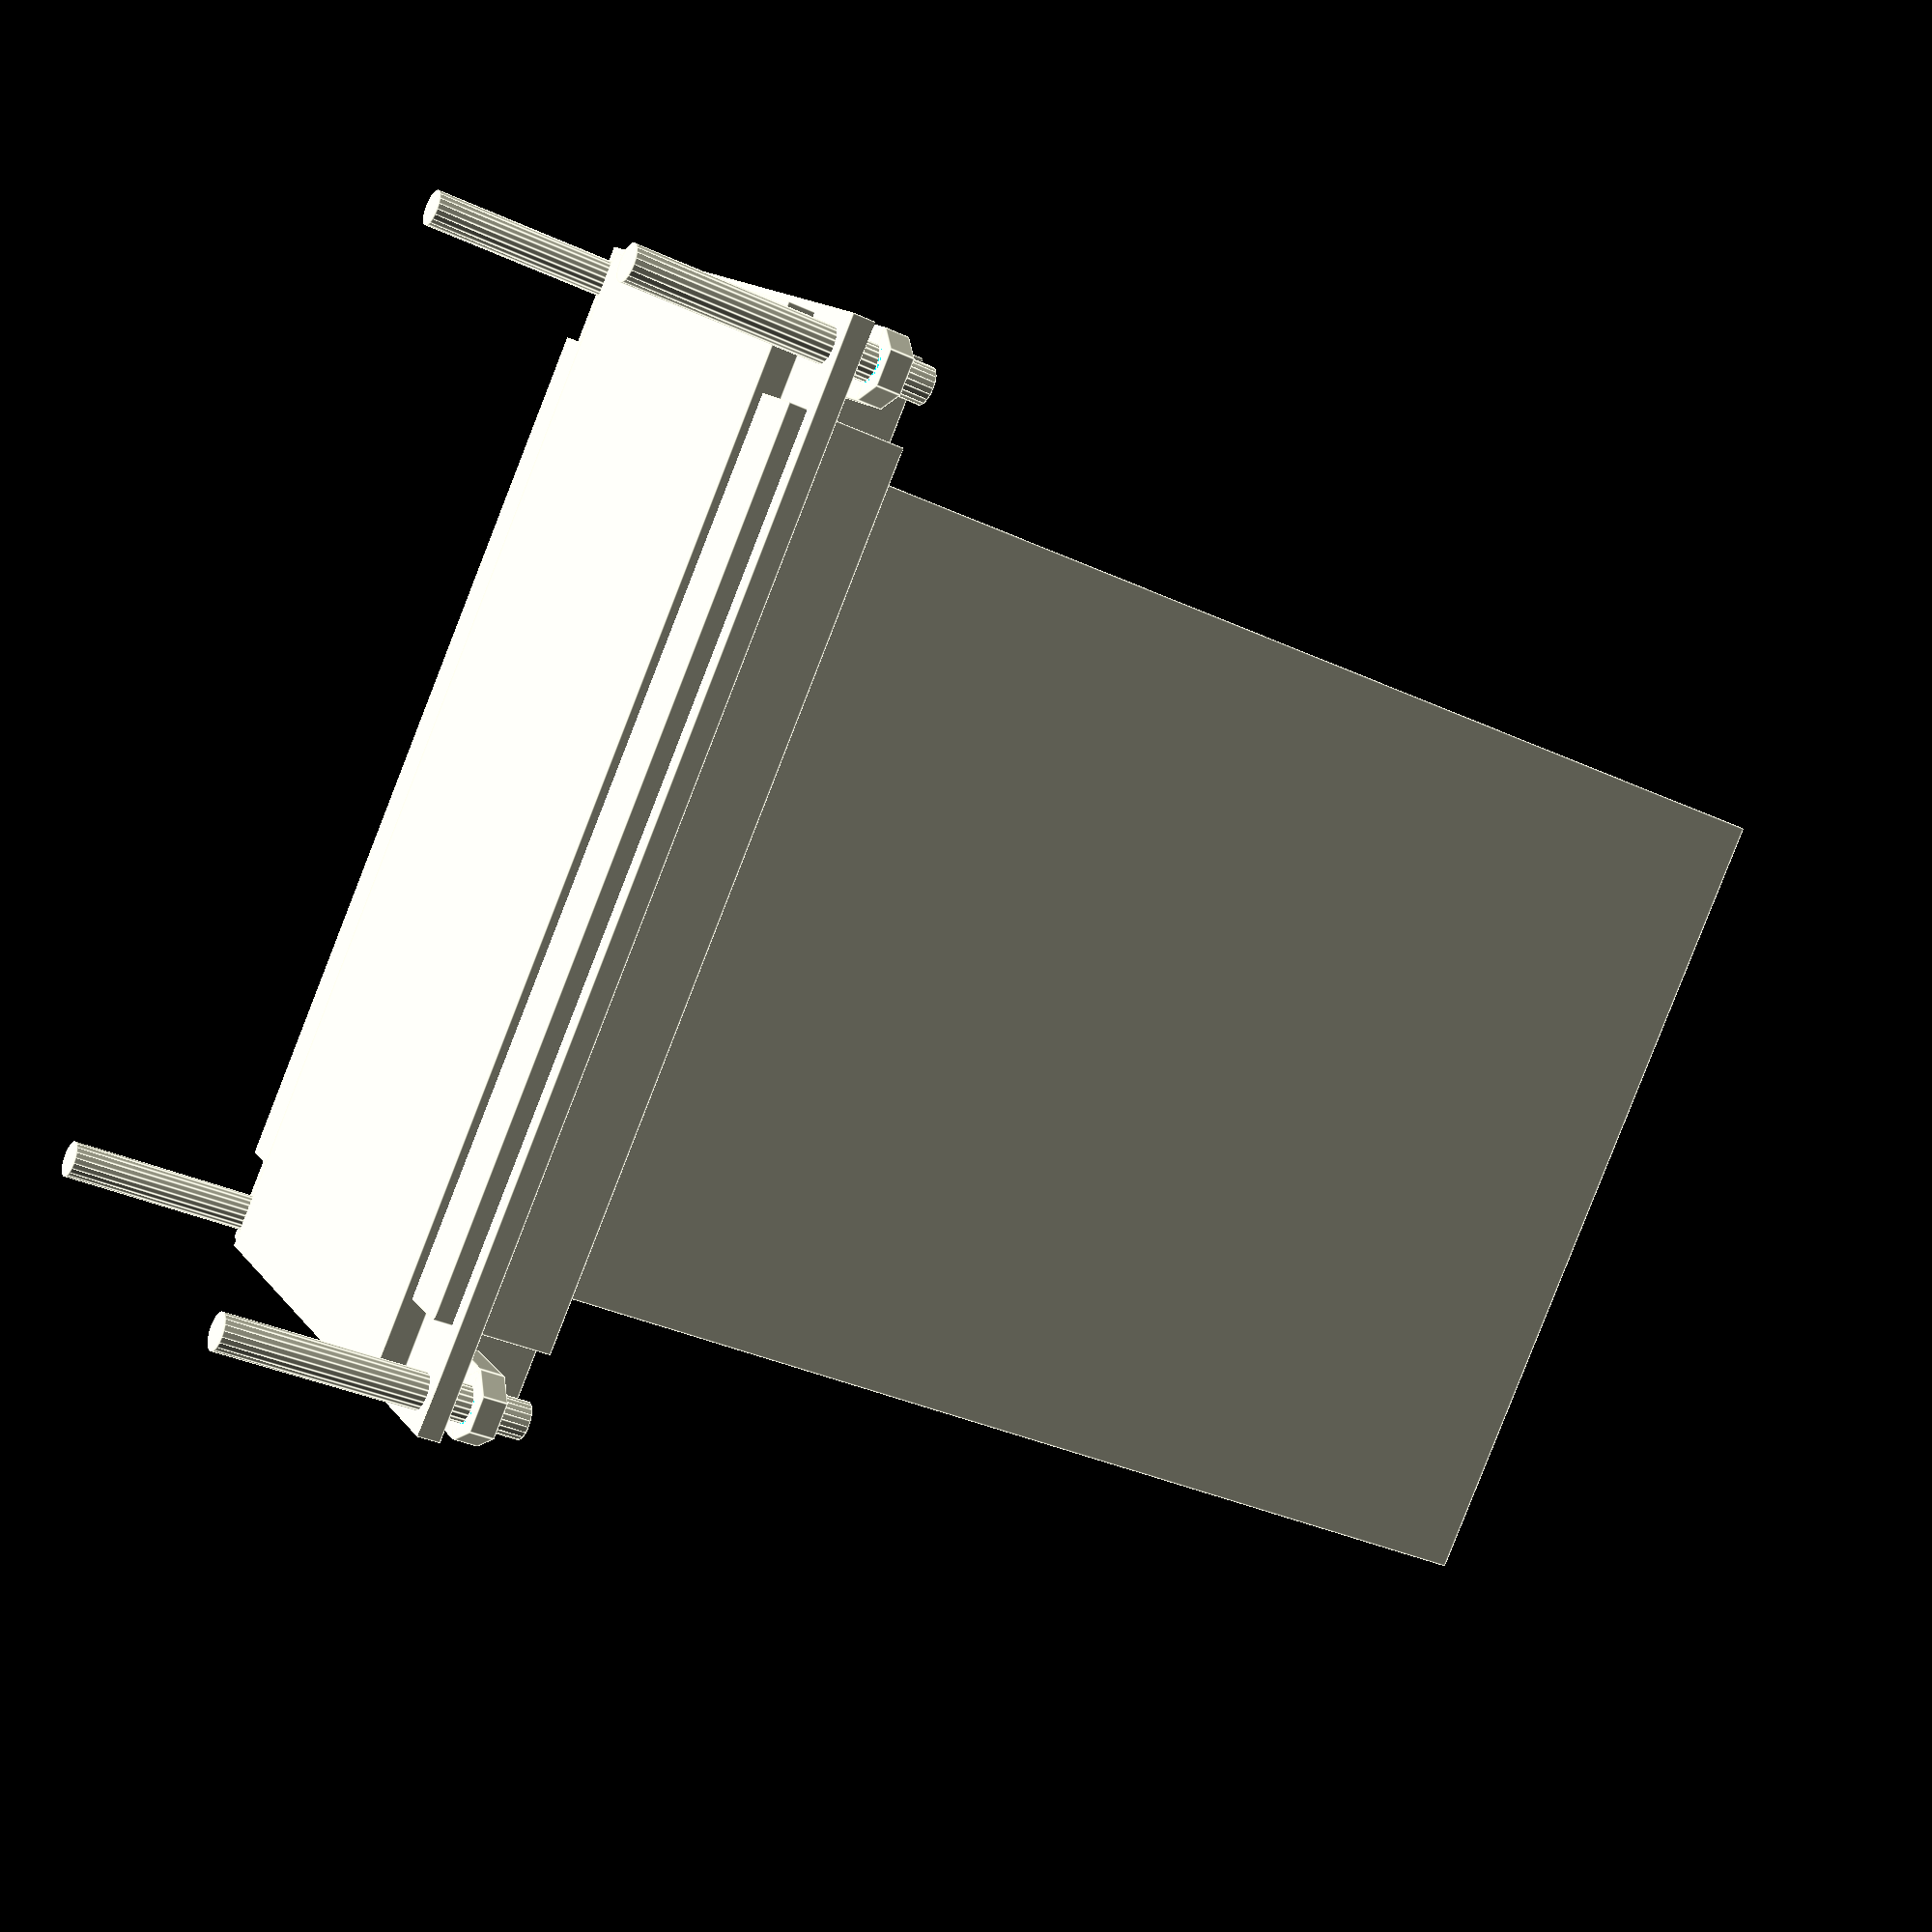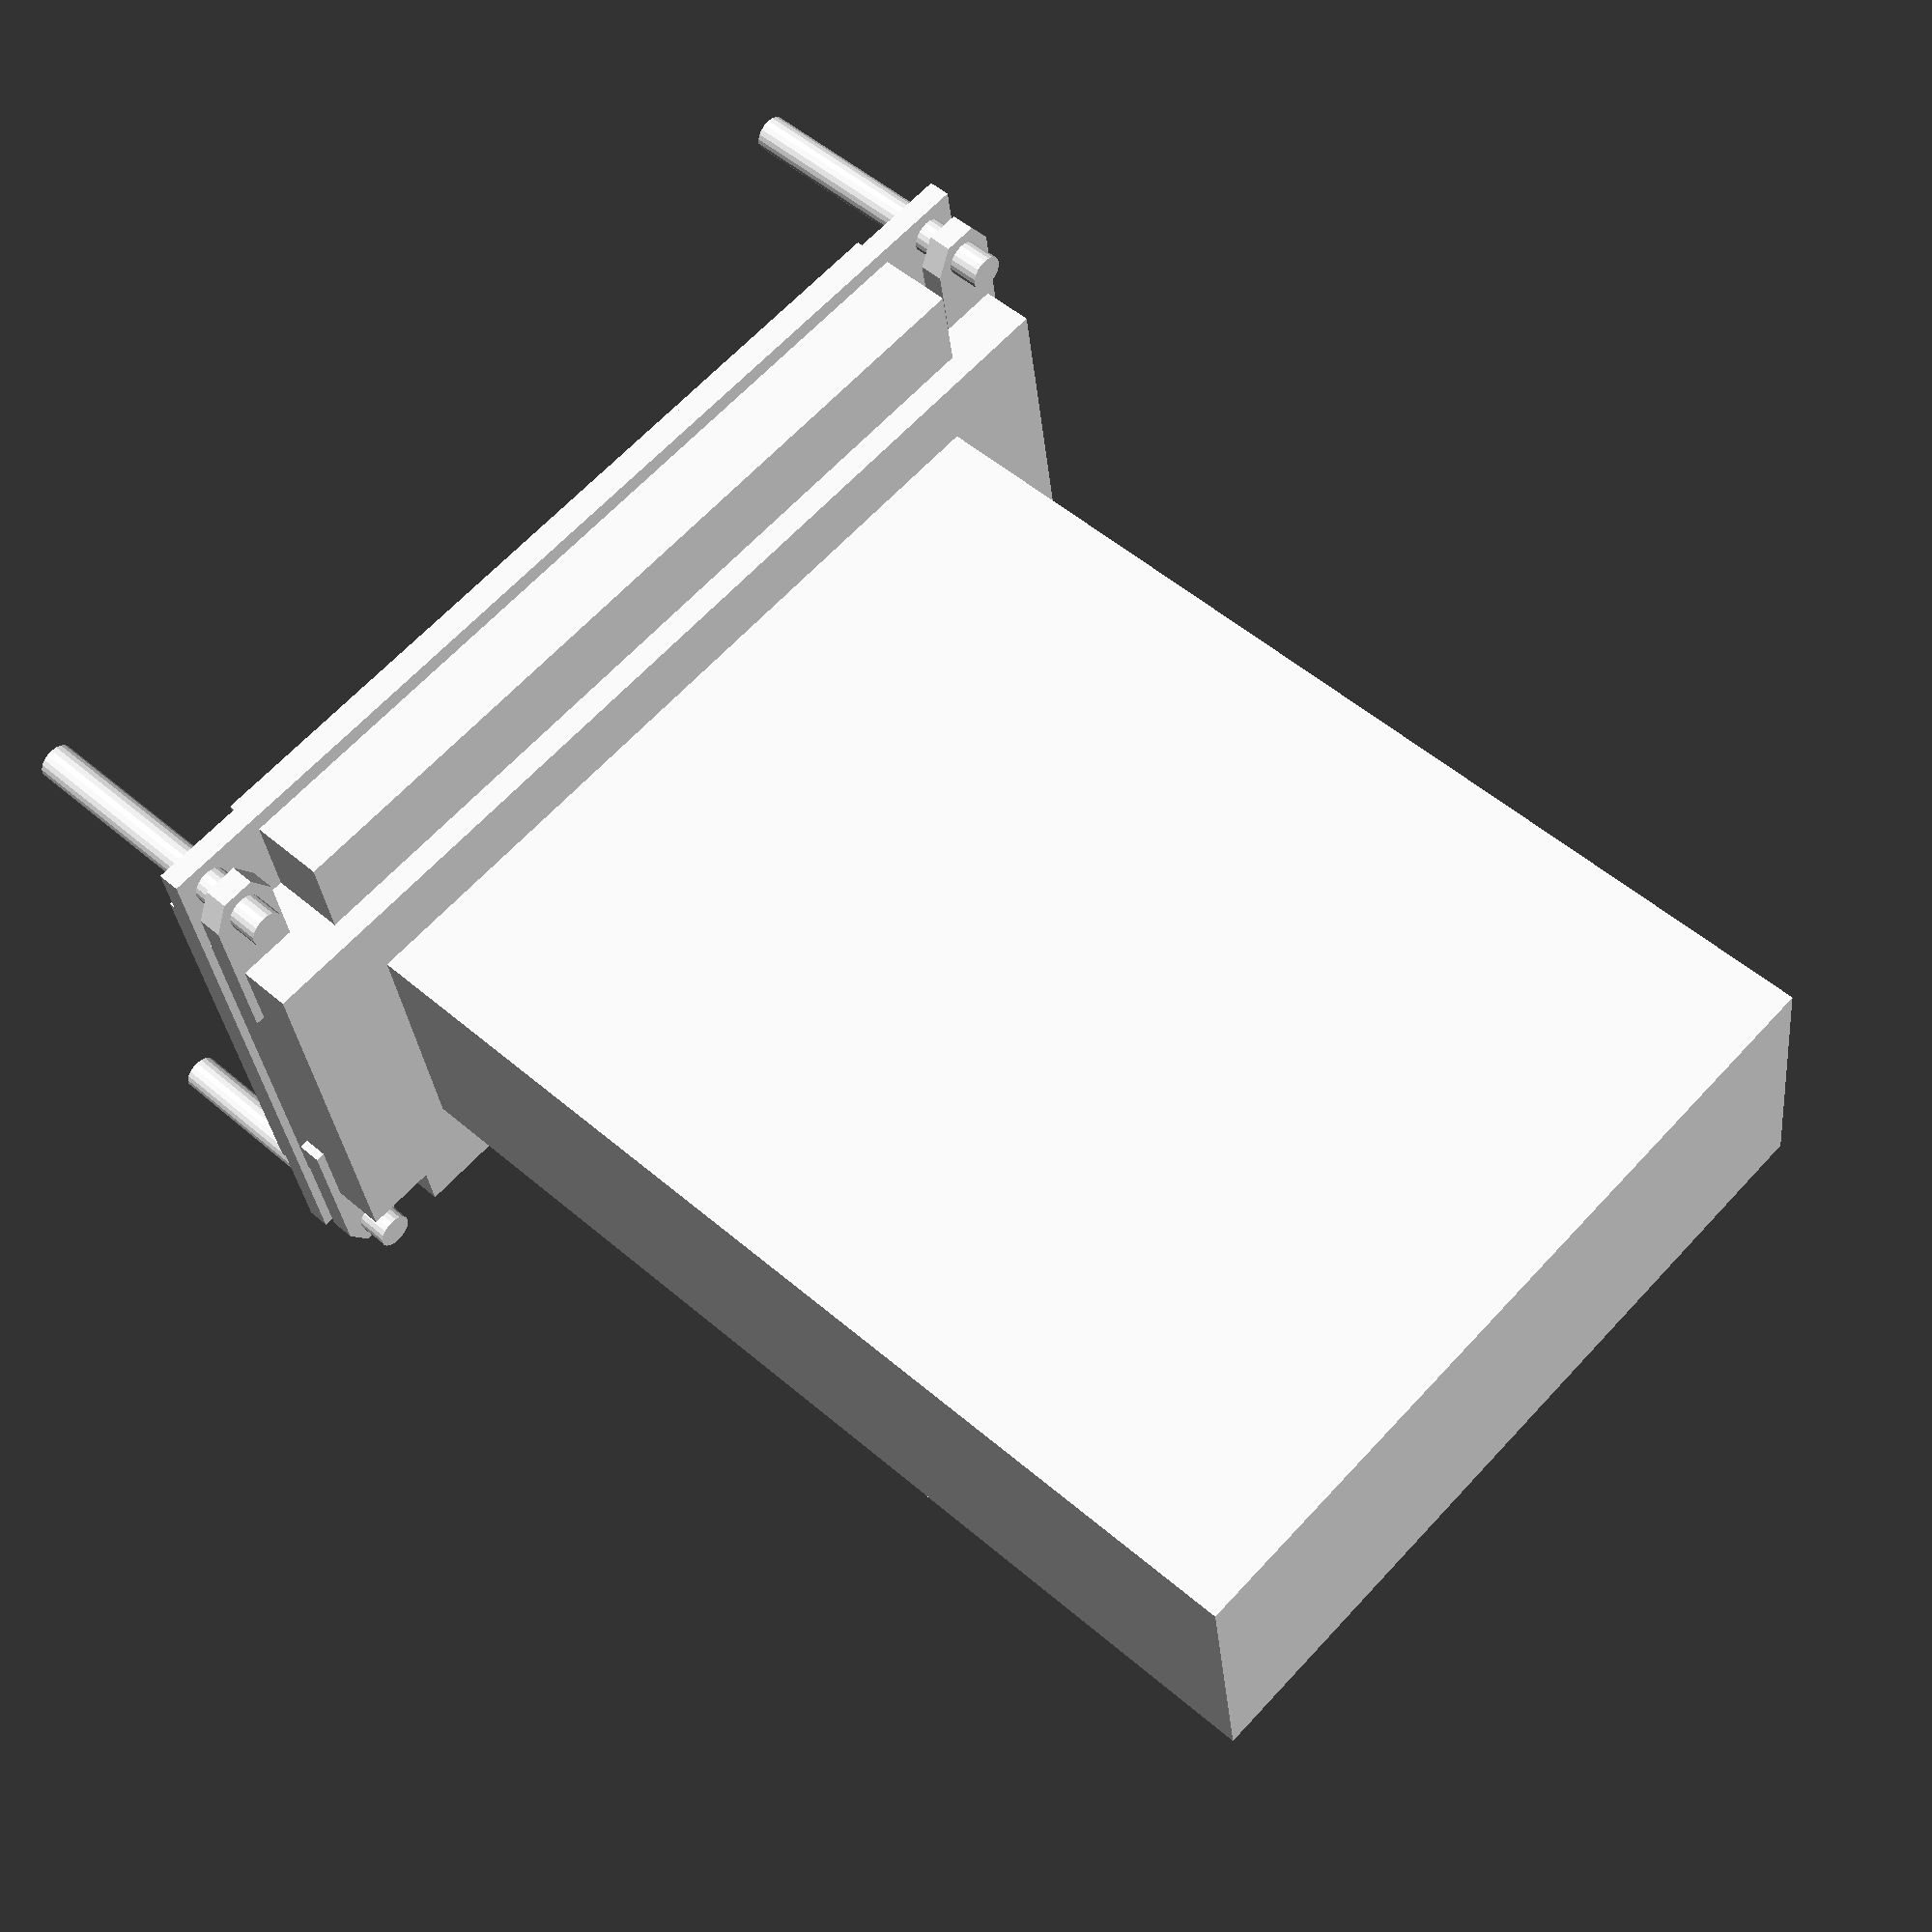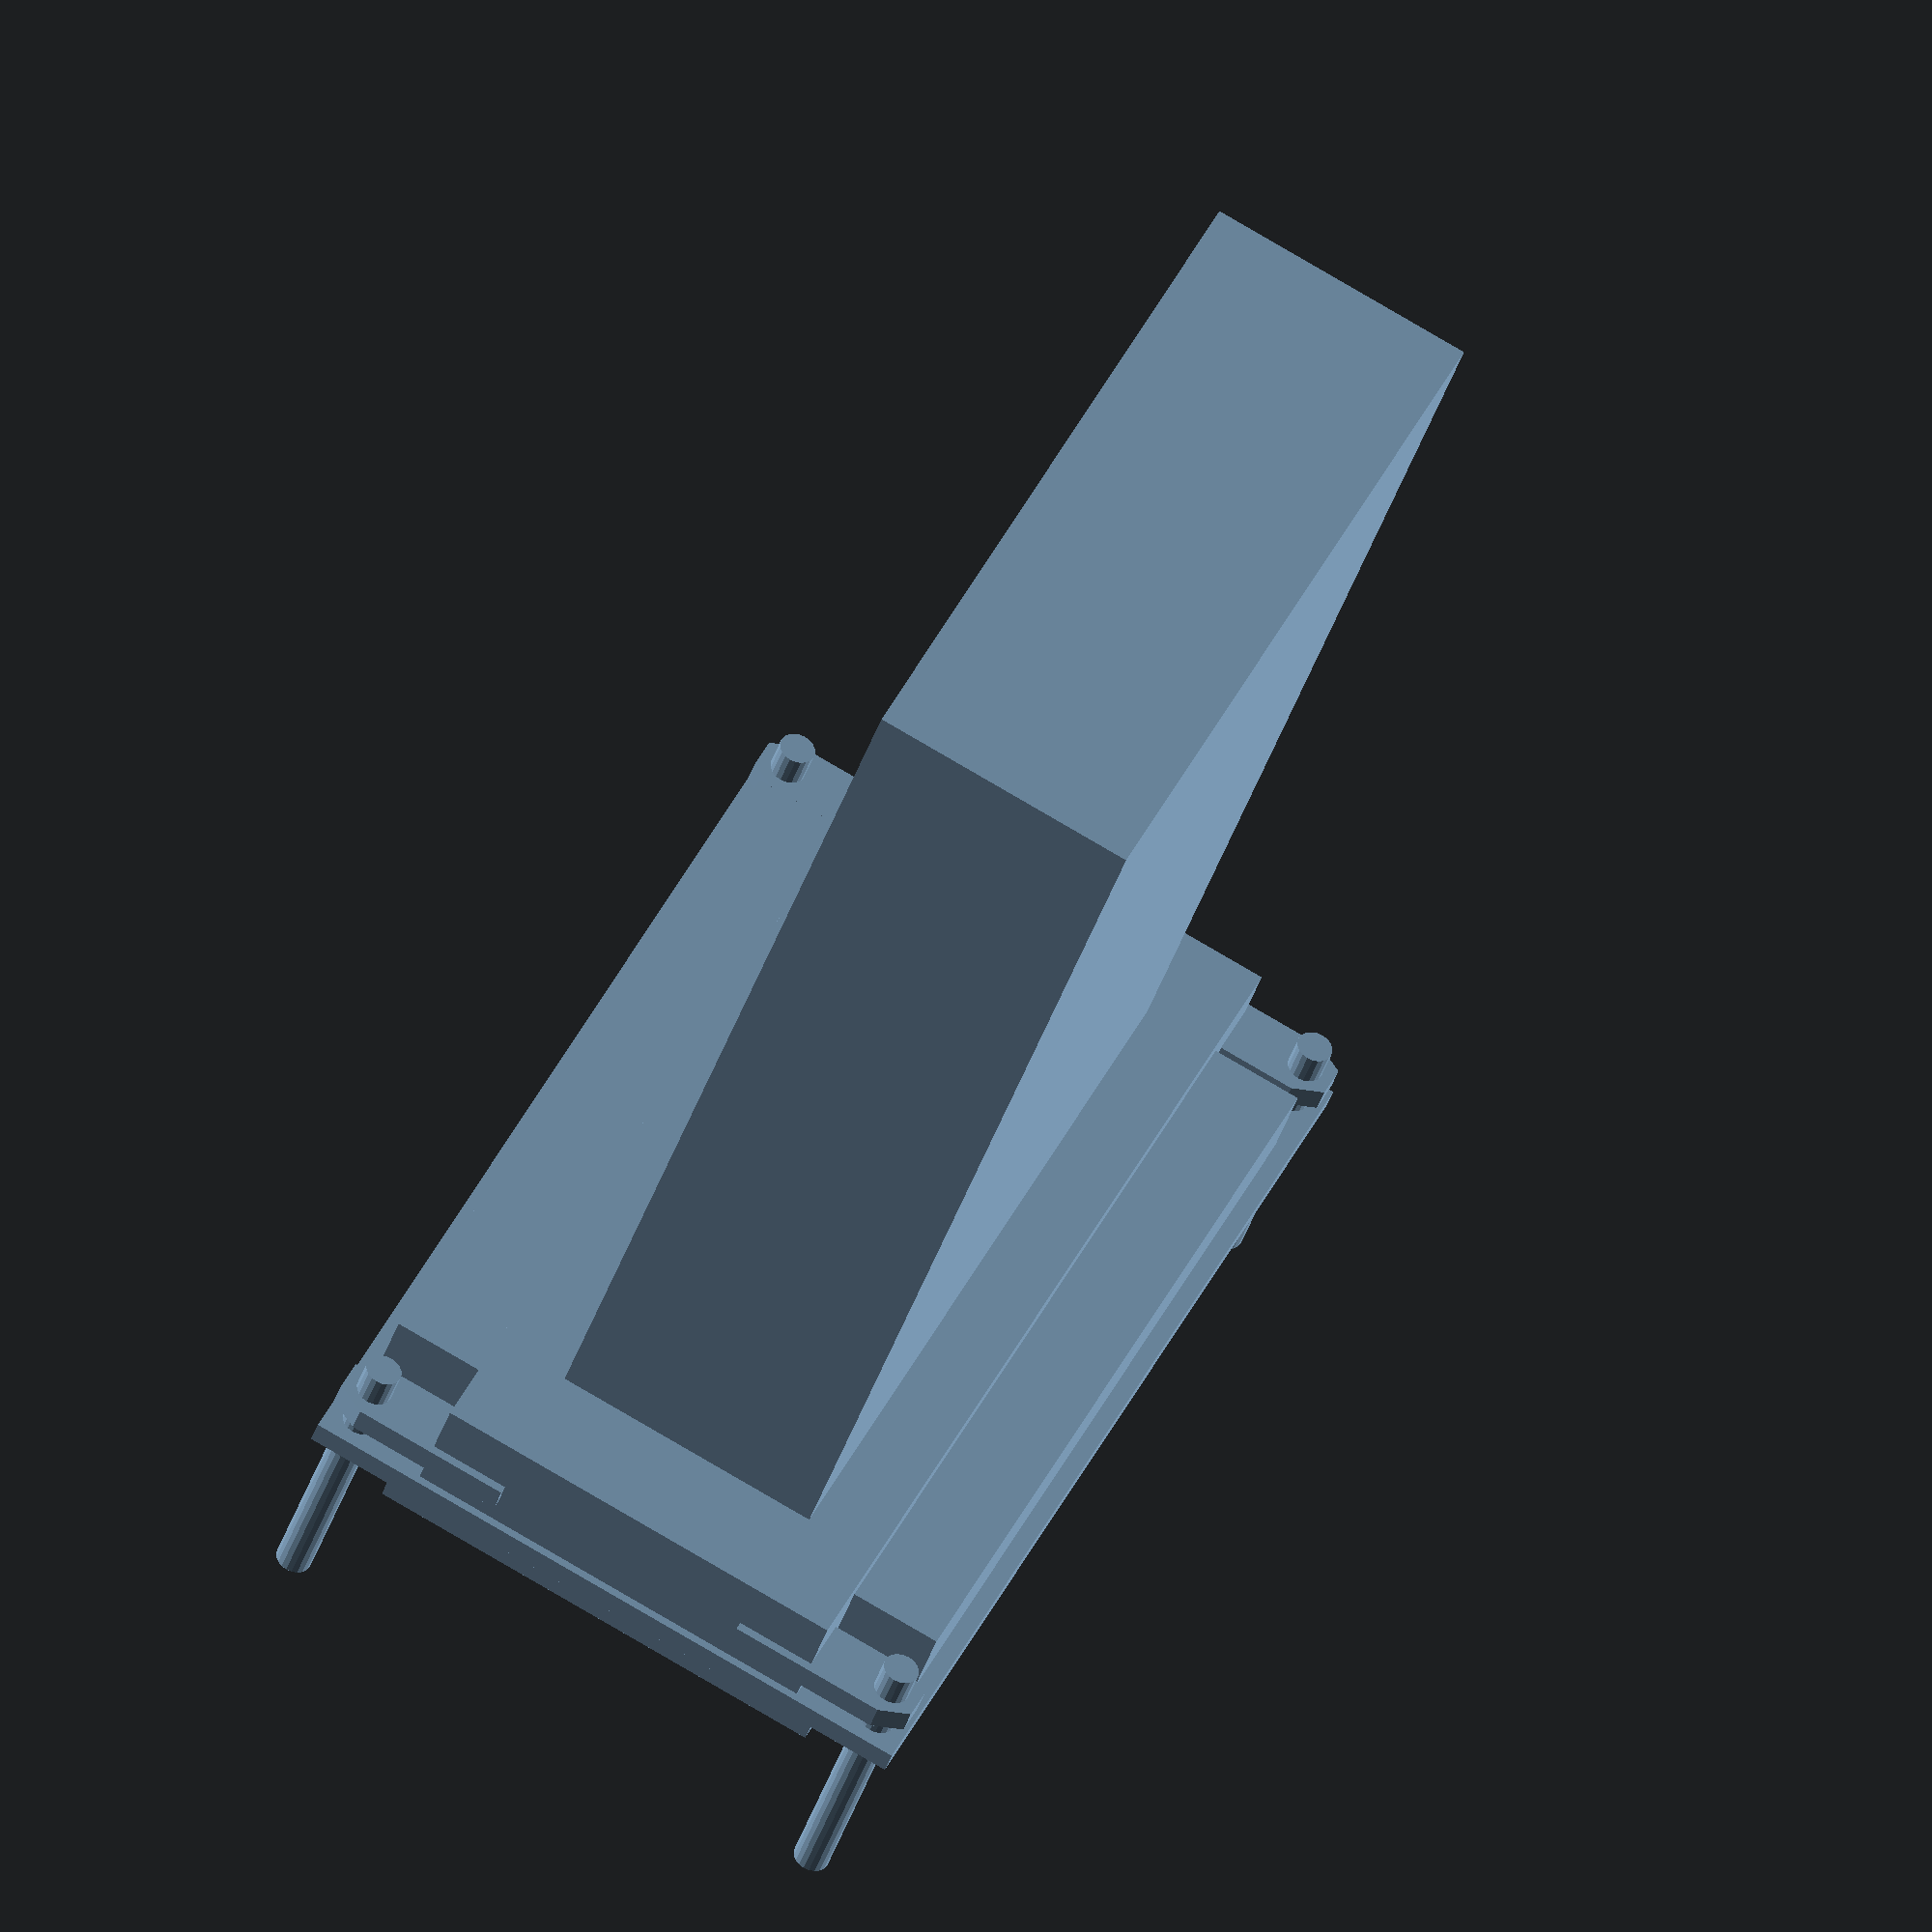
<openscad>

//lcdPanel();

lcdHull();


lcdPcbX			= 98.3	+1;
lcdPcbY			= 60.0	+1;
lcdPcbZ			=  1.6	+0.5;

lcdFrameX		= 97.2	+0.5;
lcdFrameY		= 39.6	+0.5;
lcdFrameZ		=  9.5;

lcdHoleX		= 93.0;
lcdHoleY		= 55.0;
lcdHoleDia		=  3.4;

lcdWindowX		= 76.0;
lcdWindowY		= 26.0;

lcdRearY		= 45.0;
lcdRearZ		=  2.5;

lcdPinOffset	=  5;
lcdPinDia		=  1;
lcdPins			= 16;

lcdNutDia		= 6.4;//	+0.5;
lcdNutH			= 2.3;//	+0.5;

holesupport	= 0.2;


function lcdX() = lcdPcbX;
function lcdY() = lcdPcbY;
function lcdZ() = lcdFrameZ+lcdPcbZ+lcdRearZ;
function lcdRearZ() = lcdRearZ;
function lcdFramePcb() = lcdFrameZ+lcdPcbZ;
function lcdFrame() = lcdFrameZ;
function lcdPcb() = lcdPcbZ;

module lcdReserved()
{
	translate([0, 0, lcdFrameZ+lcdPcbZ+lcdRearZ/2])
	cube([lcdFrameX, lcdRearY, lcdRearZ+0.01], center=true);

	for (i=[0, 1])
	{
		rotate([0, 0, 180]*i)
		translate([lcdHoleX/2-lcdPinOffset-1.27, lcdHoleY/2+1.27, lcdFrameZ/4])
		rotate([0, 0, 180])
		cube([2*lcdPins*2.54, 15, lcdFrameZ/1.5+lcdPcbZ+lcdRearZ]);
	}
}


module lcdPcb()
{
	translate([0, 0, lcdFrameZ+lcdPcbZ/2])
	cube([lcdPcbX, lcdPcbY, lcdPcbZ+0.01], center=true);
}


module lcdFrame()
{
	translate([0, 0, lcdFrameZ/2])
	cube([lcdFrameX, lcdFrameY, lcdFrameZ+0.01], center=true);
}


module lcdHoles()
{
	for (iy=[-1, 1])
	{
		for (ix=[-1, 1])
		{
			translate([ix*lcdHoleX/2, iy*lcdHoleY/2, 2])
			{
				difference()
				{
					cylinder(r=lcdHoleDia/2, h=(lcdRearZ+lcdPcbZ+lcdFrameZ)*2, $fn=20);
					translate([0, 0, 3+lcdNutH])
					cylinder(r=lcdHoleDia , h=holesupport, center=false);
				}

				translate([0, 0, 3])
				{
					cylinder(r=lcdNutDia/2, h=lcdNutH, $fn=6);

					rotate([0, 0, 90])
					rotate([0, 0, 90]*iy)
					translate([-lcdNutDia/2, 0, 0])
					cube([lcdNutDia/2*2, 15, lcdNutH]);
				}
			}
		}
	}
}


module lcdWindow()
{
	translate([-lcdWindowX/2, -lcdWindowY/2, 1-100])
	cube([lcdWindowX, lcdWindowY, 100]);
}


module lcdPins()
{
	for (i=[1: 1: lcdPins])
	{
		translate([lcdHoleX/2-lcdPinOffset-i*2.54, lcdHoleY/2, lcdFrameZ+lcdPcbZ/2])
		cylinder(r=lcdPinDia/2, h=lcdPcbZ*3, center=true, $fn=10);
	}
}


module lcdLowerNuts(offZ)
{
	for (iy=[-1, 1])
	{
		for (ix=[-1, 1])
		{
			translate([ix*lcdHoleX/2, iy*lcdHoleY/2, offZ-lcdNutH])
			cylinder(r=lcdNutDia/2, h=lcdNutH, $fn=20);
		}
	}
}

module lcdPanel()
{
	difference()
	{
		union()
		{
			lcdPcb();

			lcdFrame();
		}

		lcdHoles();

		lcdPins();
	}
}


module lcdHull()
{
	lcdPcb();

	lcdFrame();

	lcdHoles();

	lcdReserved();

	lcdWindow();
}

</openscad>
<views>
elev=214.5 azim=133.6 roll=122.0 proj=p view=edges
elev=308.1 azim=188.6 roll=133.0 proj=p view=solid
elev=219.8 azim=64.7 roll=17.1 proj=o view=wireframe
</views>
